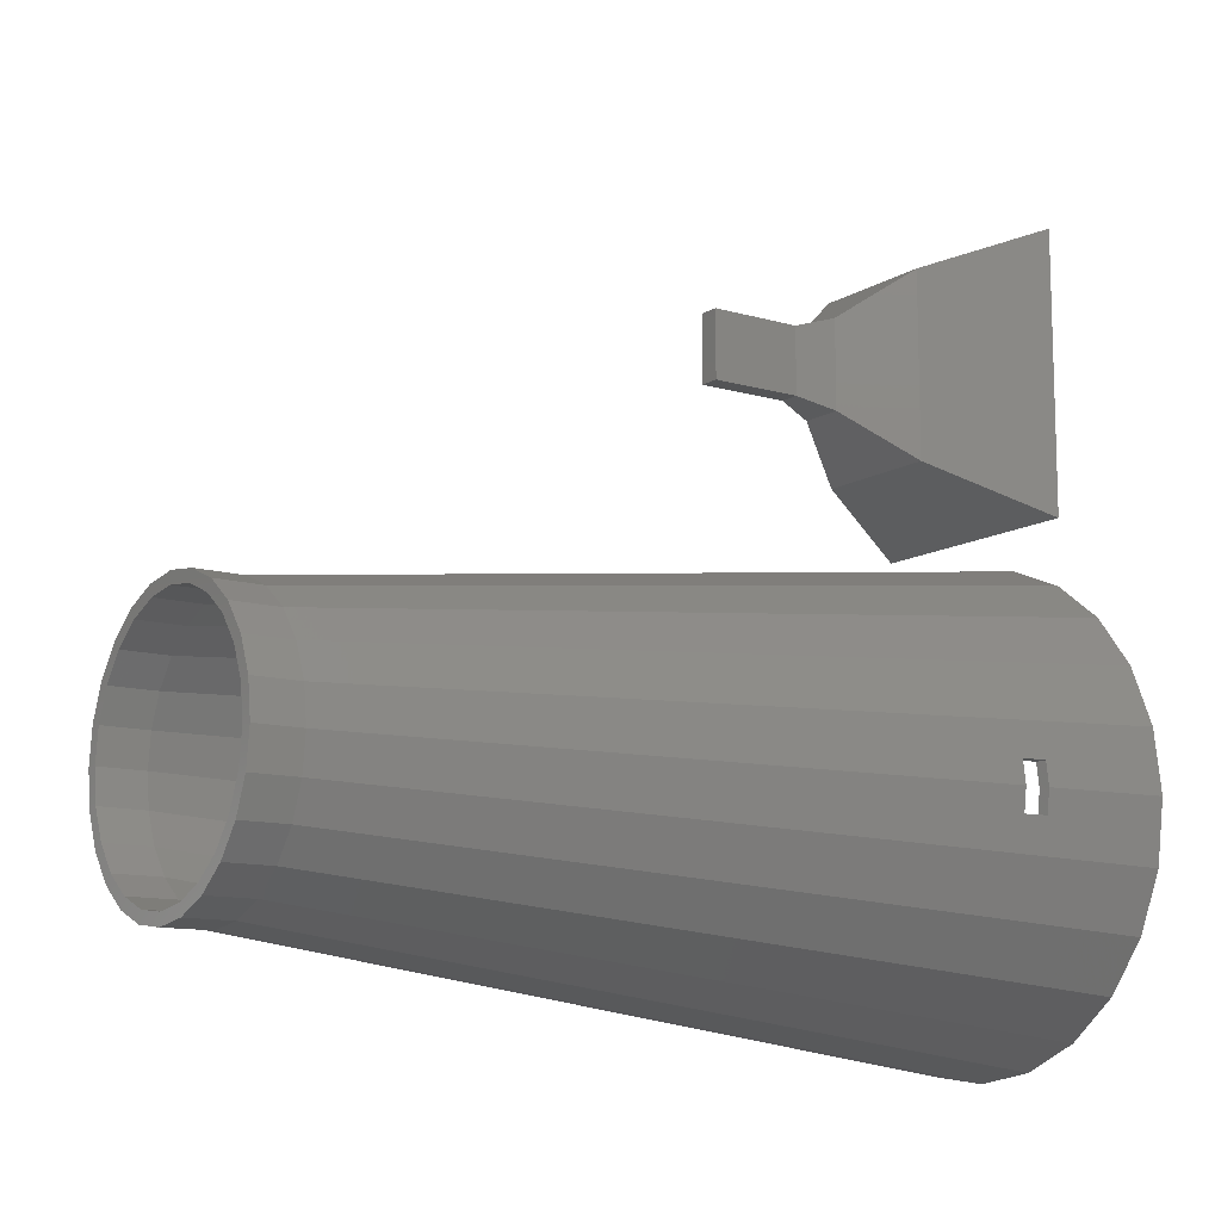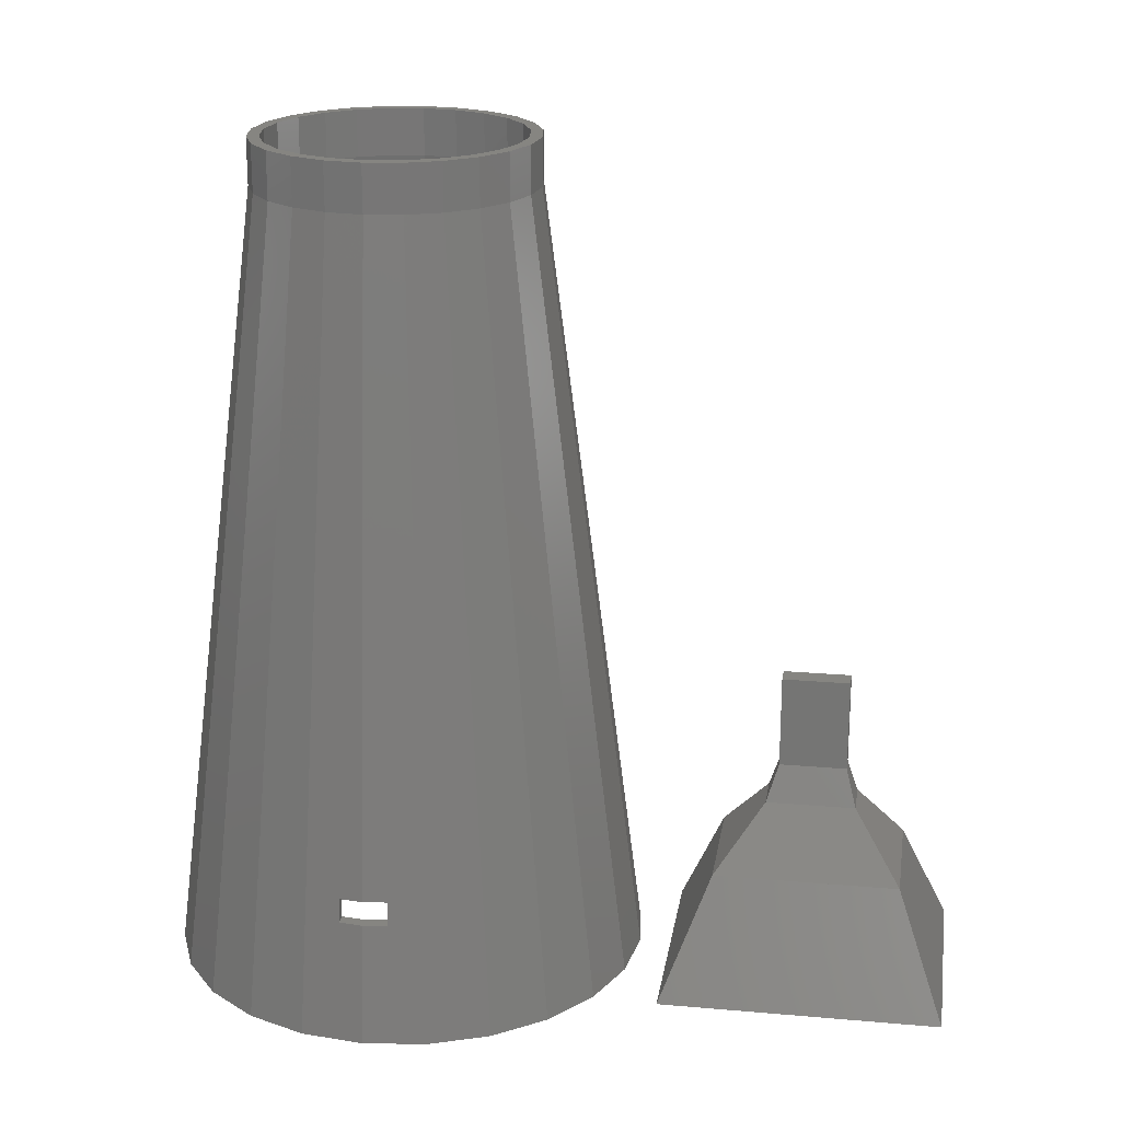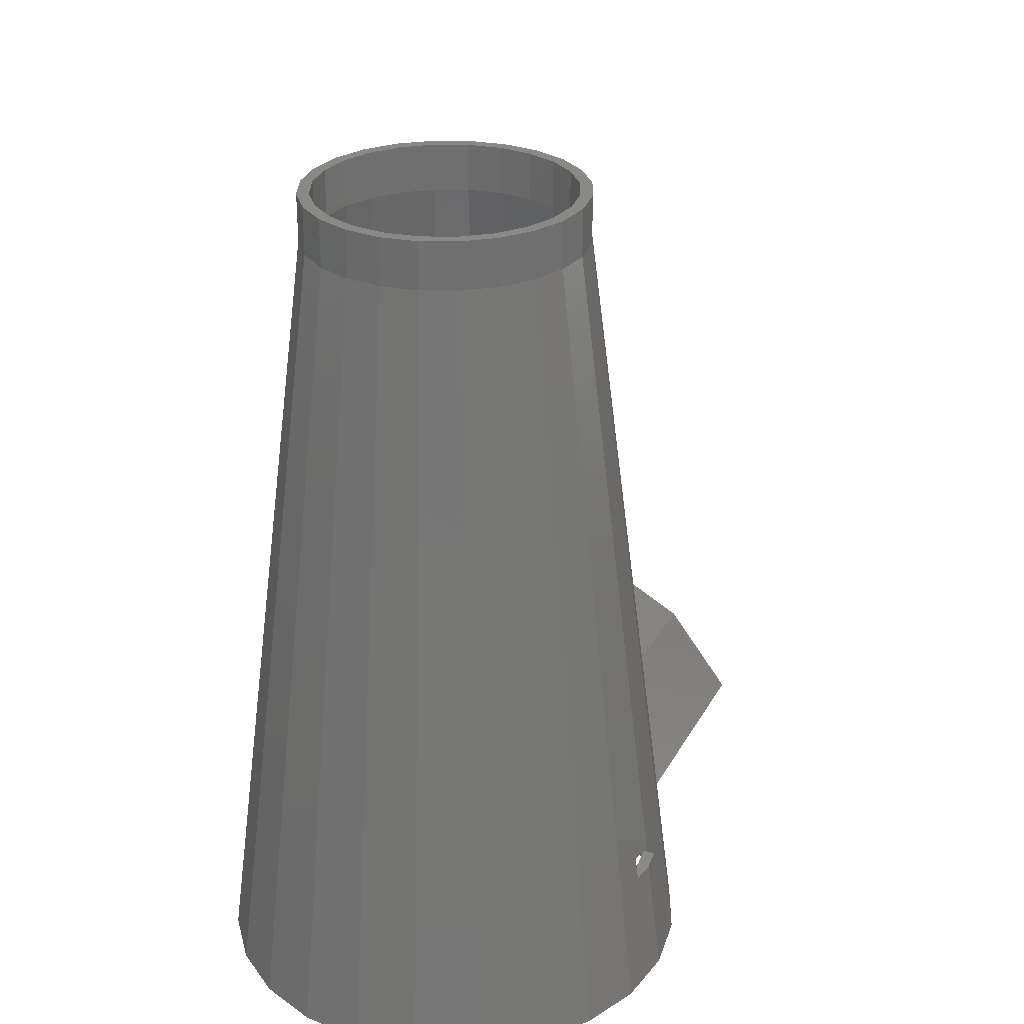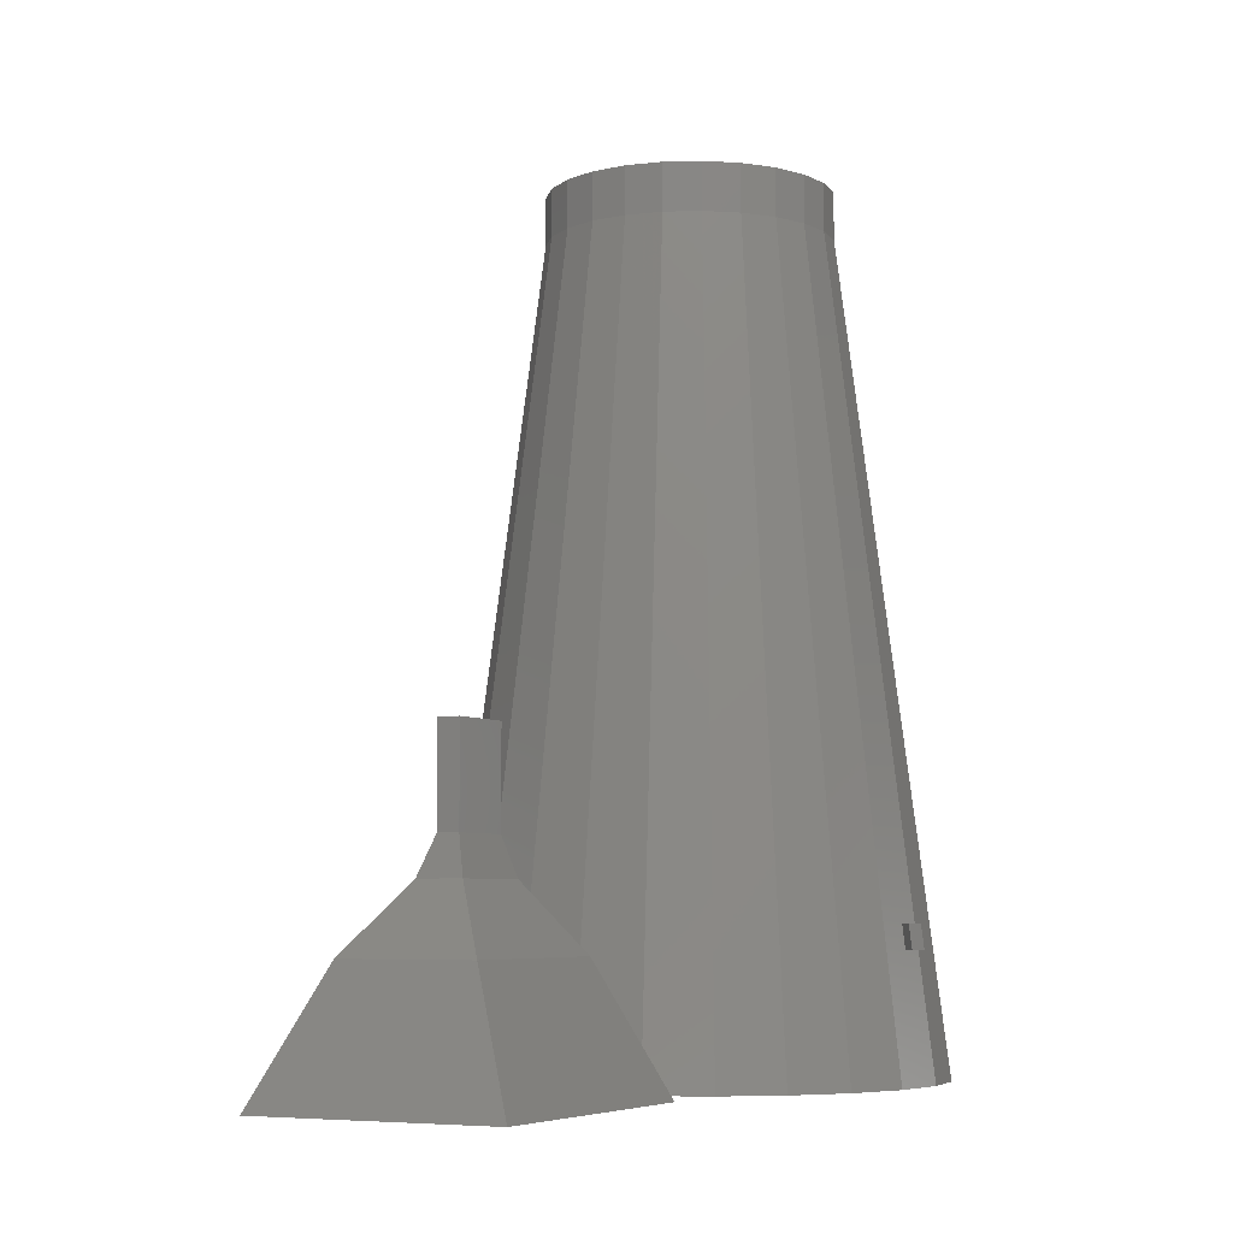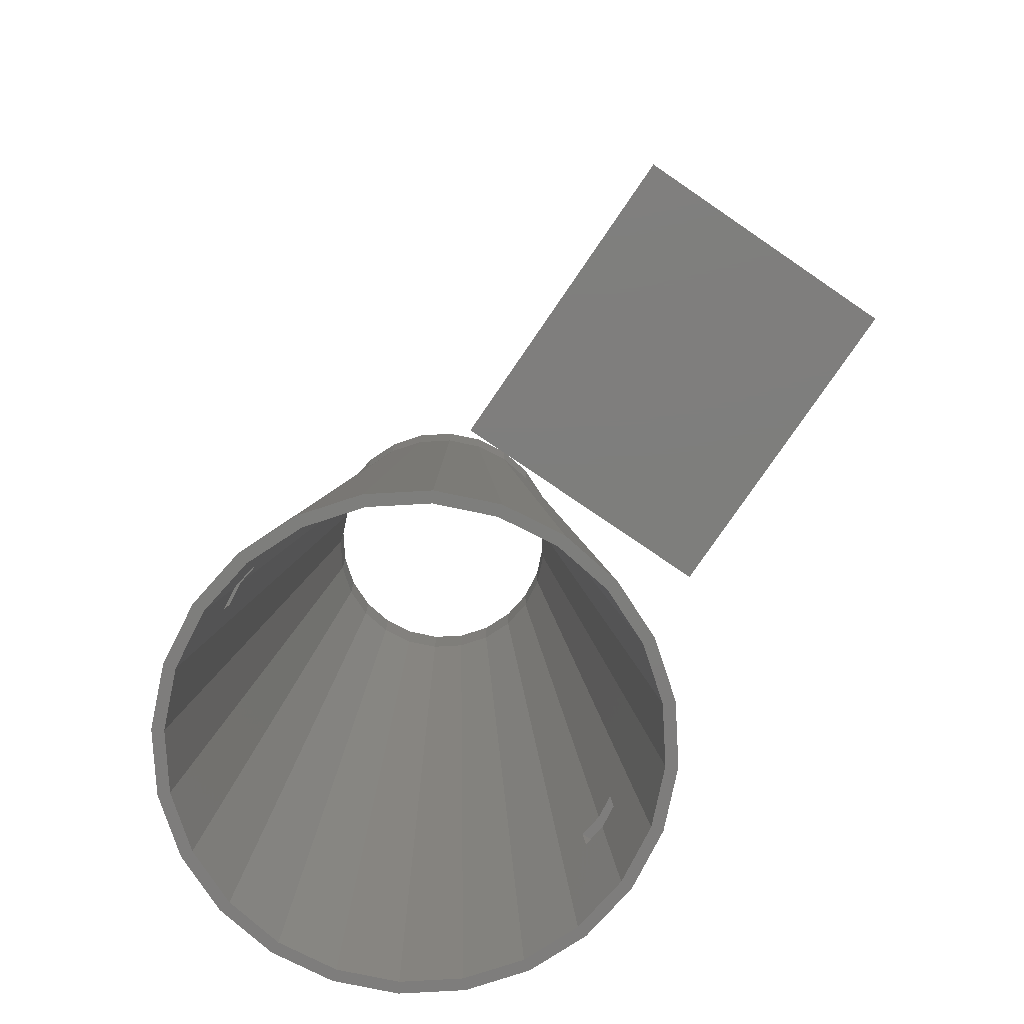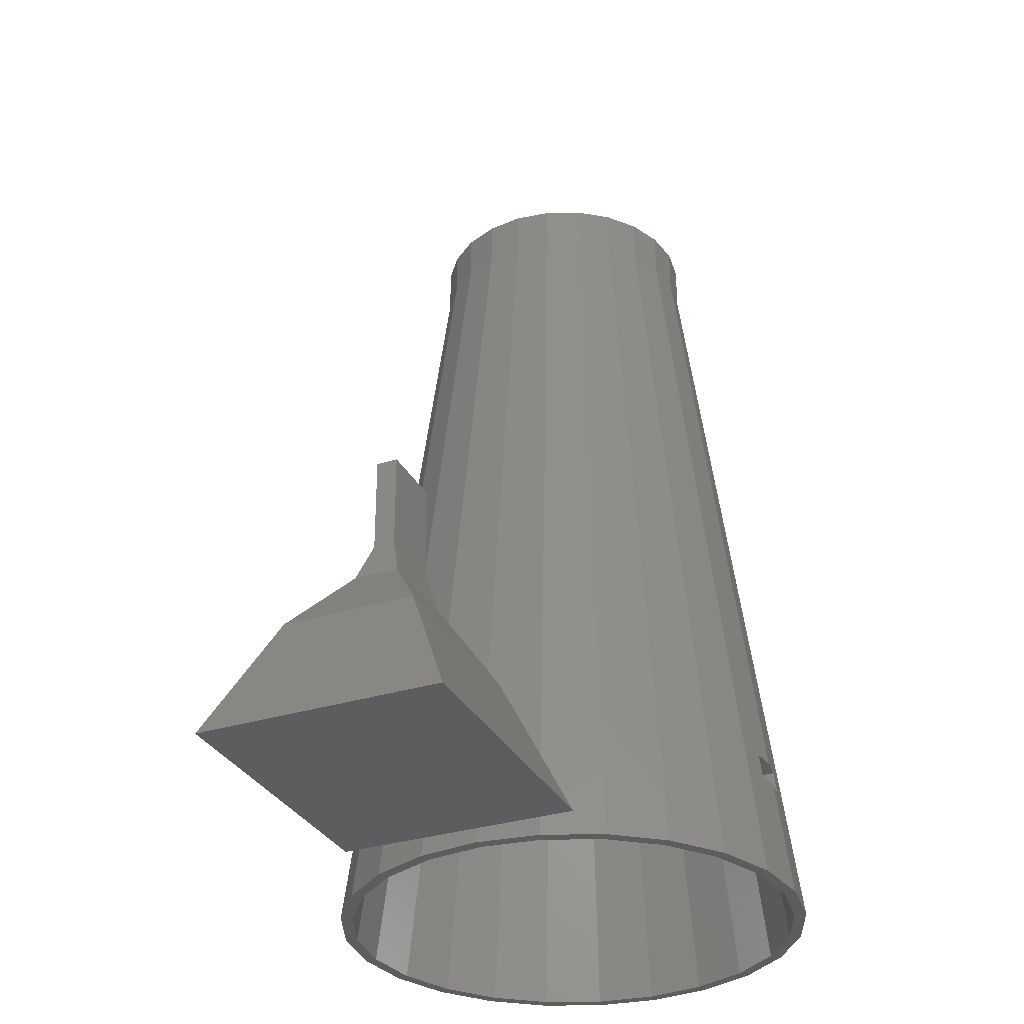
<metadata>
{"format":"stl","ext":"stl","renderer":"f3d","projection":"perspective","resolution":1024,"background":"white","views":[{"elev":-11.6,"azim":55.0,"up":"+Y"},{"elev":20.8,"azim":98.9,"up":"+Z"},{"elev":27.9,"azim":23.6,"up":"+Z"},{"elev":-6.1,"azim":-152.9,"up":"+Z"},{"elev":-77.7,"azim":145.7,"up":"+Z"},{"elev":-31.8,"azim":-156.1,"up":"+Z"}]}
</metadata>
<code>
# stl→obj: 191 verts, 391 faces
v -4.167 -41.55 99.92
v 0 -54.9 0
v -7.48 -53.92 0
v 0 -42.1 99.92
v -8.05 -39.94 99.92
v -14.45 -51.03 0
v -11.38 -37.38 99.92
v -20.44 -46.44 0
v -25.03 -40.45 0
v -13.94 -34.05 99.92
v -27.92 -33.48 0
v -15.55 -30.17 99.92
v -26.56 -29 15.2
v -28.9 -26 0
v -26.95 -26 15.2
v -26.17 -29 18.2
v -16.1 -26 99.92
v -26.57 -26 18.2
v -27.92 -18.52 0
v -26.56 -23 15.2
v -26.17 -23 18.2
v -15.55 -21.83 99.92
v -13.94 -17.95 99.92
v -25.03 -11.55 0
v -11.38 -14.62 99.92
v -20.44 -5.565 0
v -8.05 -12.06 99.92
v -14.45 -0.9719 0
v -4.167 -10.45 99.92
v -7.48 1.915 0
v 1.939e-15 -9.9 99.92
v 3.525e-15 2.9 0
v 4.167 -10.45 99.92
v 7.48 1.915 0
v 8.05 -12.06 99.92
v 14.45 -0.9719 0
v 11.38 -14.62 99.92
v 20.44 -5.565 0
v 25.03 -11.55 0
v 13.94 -17.95 99.92
v 27.92 -18.52 0
v 15.55 -21.83 99.92
v 16.1 -26 99.92
v 26.17 -29 18.2
v 15.55 -30.17 99.92
v 26.57 -26 18.2
v 27.92 -33.48 0
v 26.56 -29 15.2
v 28.9 -26 0
v 26.95 -26 15.2
v 13.94 -34.05 99.92
v 25.03 -40.45 0
v 11.38 -37.38 99.92
v 20.44 -46.44 0
v 8.05 -39.94 99.92
v 14.45 -51.03 0
v 4.167 -41.55 99.92
v 7.48 -53.92 0
v -29.36 -18.13 0
v -26.33 -10.8 0
v -21.5 -4.504 0
v -15.2 0.3272 0
v -7.868 3.364 0
v 3.701e-15 4.4 0
v 7.868 3.364 0
v 15.2 0.3272 0
v 21.5 -4.504 0
v 26.33 -10.8 0
v 29.36 -18.13 0
v 29.36 -33.87 0
v 30.4 -26 0
v -29.36 -33.87 0
v -30.4 -26 0
v -26.33 -41.2 0
v -21.5 -47.5 0
v -15.2 -52.33 0
v -7.868 -55.36 0
v 0 -56.4 0
v 7.868 -55.36 0
v 15.2 -52.33 0
v 21.5 -47.5 0
v 26.33 -41.2 0
v -2.115e-15 -43.6 99.92
v -4.555 -43 99.92
v -8.8 -41.24 99.92
v -12.45 -38.45 99.92
v -15.24 -34.8 99.92
v -17 -30.56 99.92
v -17.6 -26 99.92
v -27.67 -29 18.2
v -28.07 -26 18.2
v -28.06 -29 15.2
v -28.45 -26 15.2
v -17 -21.44 99.92
v -27.67 -23 18.2
v -28.06 -23 15.2
v -15.24 -17.2 99.92
v -12.45 -13.55 99.92
v -8.8 -10.76 99.92
v -4.555 -9 99.92
v 0 -8.4 99.92
v 4.555 -9 99.92
v 8.8 -10.76 99.92
v 12.45 -13.55 99.92
v 15.24 -17.2 99.92
v 17 -21.44 99.92
v 28.06 -23 15.2
v 28.45 -26 15.2
v 27.67 -23 18.2
v 17.6 -26 99.92
v 28.07 -26 18.2
v 28.06 -29 15.2
v 17 -30.56 99.92
v 27.67 -29 18.2
v 15.24 -34.8 99.92
v 12.45 -38.45 99.92
v 8.8 -41.24 99.92
v 4.555 -43 99.92
v -17 -30.56 105.8
v -17 -21.44 105.8
v -17.6 -26 105.8
v -15.24 -34.8 105.8
v -16.1 -26 105.8
v -15.55 -30.17 105.8
v -13.94 -34.05 105.8
v -12.45 -38.45 105.8
v -11.38 -37.38 105.8
v -8.8 -41.24 105.8
v -8.05 -39.94 105.8
v -4.555 -43 105.8
v -4.167 -41.55 105.8
v -2.115e-15 -43.6 105.8
v 0 -42.1 105.8
v 4.555 -43 105.8
v 4.167 -41.55 105.8
v 8.05 -39.94 105.8
v 8.8 -41.24 105.8
v 11.38 -37.38 105.8
v 12.45 -38.45 105.8
v 13.94 -34.05 105.8
v 15.24 -34.8 105.8
v 15.55 -30.17 105.8
v 17 -30.56 105.8
v 16.1 -26 105.8
v -15.24 -17.2 105.8
v -15.55 -21.83 105.8
v -13.94 -17.95 105.8
v -12.45 -13.55 105.8
v -11.38 -14.62 105.8
v -8.8 -10.76 105.8
v -8.05 -12.06 105.8
v -4.555 -9 105.8
v -4.167 -10.45 105.8
v 0 -8.4 105.8
v 1.939e-15 -9.9 105.8
v 4.555 -9 105.8
v 4.167 -10.45 105.8
v 8.05 -12.06 105.8
v 8.8 -10.76 105.8
v 11.38 -14.62 105.8
v 12.45 -13.55 105.8
v 13.94 -17.95 105.8
v 15.24 -17.2 105.8
v 15.55 -21.83 105.8
v 17 -21.44 105.8
v 17.6 -26 105.8
v 26.17 -23 18.2
v 26.56 -23 15.2
v -7.51 14.43 15.03
v -14.31 43.88 -0.1
v -14.31 8.384 -0.1
v -7.51 37.83 15.03
v 1.04 20.48 22.96
v -2.31 31.78 22.96
v -2.31 20.48 22.96
v 3.19 31.78 22.96
v 3.19 20.48 22.96
v 15.59 43.88 -0.1
v 0.64 8.384 -0.1
v 0.79 8.384 -0.1
v 15.59 8.384 -0.1
v 8.84 37.83 15.03
v 8.84 14.43 15.03
v 1.541 21.93 27.56
v 1.541 30.43 27.56
v -1.059 21.93 27.56
v -1.059 30.43 27.56
v 1.541 21.93 39.26
v -1.059 30.43 39.26
v -1.059 21.93 39.26
v 1.541 30.43 39.26
f 1 2 3
f 2 1 4
f 5 3 6
f 3 5 1
f 7 6 8
f 6 7 5
f 9 7 8
f 7 9 10
f 11 10 9
f 10 11 12
f 11 13 12
f 13 11 14
f 13 14 15
f 12 16 17
f 16 12 13
f 17 16 18
f 19 15 14
f 15 19 20
f 20 19 21
f 21 19 22
f 21 17 18
f 17 21 22
f 19 23 22
f 23 19 24
f 24 25 23
f 25 24 26
f 27 26 28
f 26 27 25
f 29 28 30
f 28 29 27
f 31 30 32
f 30 31 29
f 33 32 34
f 32 33 31
f 35 34 36
f 34 35 33
f 37 36 38
f 36 37 35
f 37 39 40
f 39 37 38
f 40 41 42
f 41 40 39
f 43 44 45
f 44 43 46
f 47 48 49
f 48 47 45
f 48 45 44
f 49 48 50
f 51 47 52
f 47 51 45
f 53 52 54
f 52 53 51
f 55 54 56
f 54 55 53
f 57 56 58
f 56 57 55
f 4 58 2
f 58 4 57
f 59 19 14
f 19 59 60
f 19 60 24
f 24 60 61
f 24 61 26
f 26 61 62
f 26 62 28
f 28 62 63
f 28 63 30
f 30 63 64
f 30 64 32
f 32 64 34
f 34 64 65
f 34 65 36
f 36 65 66
f 36 66 38
f 38 66 67
f 38 67 39
f 39 67 68
f 39 68 41
f 41 68 69
f 41 69 49
f 49 69 70
f 70 69 71
f 59 72 73
f 72 59 14
f 72 14 11
f 72 11 74
f 74 11 9
f 74 9 75
f 75 9 8
f 75 8 76
f 76 8 6
f 76 6 77
f 77 6 3
f 77 3 78
f 78 3 2
f 78 2 58
f 78 58 79
f 79 58 56
f 79 56 80
f 80 56 54
f 80 54 81
f 81 54 52
f 81 52 82
f 82 52 47
f 82 47 70
f 70 47 49
f 83 77 78
f 77 83 84
f 84 76 77
f 76 84 85
f 85 75 76
f 75 85 86
f 86 74 75
f 74 86 87
f 87 72 74
f 72 87 88
f 89 90 88
f 90 89 91
f 72 92 73
f 92 72 88
f 92 88 90
f 73 92 93
f 94 91 89
f 91 94 95
f 95 94 96
f 96 73 93
f 73 96 59
f 59 96 94
f 97 59 94
f 59 97 60
f 98 60 97
f 60 98 61
f 98 62 61
f 62 98 99
f 99 63 62
f 63 99 100
f 100 64 63
f 64 100 101
f 101 65 64
f 65 101 102
f 102 66 65
f 66 102 103
f 103 67 66
f 67 103 104
f 68 104 105
f 104 68 67
f 69 105 106
f 105 69 68
f 71 107 108
f 107 71 69
f 107 69 106
f 109 110 111
f 110 109 106
f 106 109 107
f 70 112 113
f 112 70 71
f 112 71 108
f 113 114 110
f 114 113 112
f 110 114 111
f 70 115 82
f 115 70 113
f 82 116 81
f 116 82 115
f 116 80 81
f 80 116 117
f 117 79 80
f 79 117 118
f 118 78 79
f 78 118 83
f 119 120 121
f 120 119 122
f 120 122 123
f 123 122 124
f 124 122 125
f 125 122 126
f 125 126 127
f 127 126 128
f 127 128 129
f 129 128 130
f 129 130 131
f 131 130 132
f 131 132 133
f 133 132 134
f 133 134 135
f 135 134 136
f 136 134 137
f 136 137 138
f 138 137 139
f 138 139 140
f 140 139 141
f 140 141 142
f 142 141 143
f 142 143 144
f 123 145 120
f 145 123 146
f 145 146 147
f 145 147 148
f 148 147 149
f 148 149 150
f 150 149 151
f 150 151 152
f 152 151 153
f 152 153 154
f 154 153 155
f 154 155 156
f 156 155 157
f 156 157 158
f 156 158 159
f 159 158 160
f 159 160 161
f 161 160 162
f 161 162 163
f 163 162 164
f 163 164 165
f 165 164 144
f 165 144 143
f 165 143 166
f 139 117 116
f 117 139 137
f 115 139 116
f 139 115 141
f 113 141 115
f 141 113 143
f 110 143 113
f 143 110 166
f 106 166 110
f 166 106 165
f 105 165 106
f 165 105 163
f 104 163 105
f 163 104 161
f 159 104 103
f 104 159 161
f 156 103 102
f 103 156 159
f 154 102 101
f 102 154 156
f 152 101 100
f 101 152 154
f 150 100 99
f 100 150 152
f 148 99 98
f 99 148 150
f 148 97 145
f 97 148 98
f 145 94 120
f 94 145 97
f 120 89 121
f 89 120 94
f 121 88 119
f 88 121 89
f 119 87 122
f 87 119 88
f 122 86 126
f 86 122 87
f 128 86 85
f 86 128 126
f 130 85 84
f 85 130 128
f 132 84 83
f 84 132 130
f 134 83 118
f 83 134 132
f 137 118 117
f 118 137 134
f 160 35 37
f 35 160 158
f 160 40 162
f 40 160 37
f 162 42 164
f 42 162 40
f 164 43 144
f 43 164 42
f 144 45 142
f 45 144 43
f 142 51 140
f 51 142 45
f 140 53 138
f 53 140 51
f 136 53 55
f 53 136 138
f 135 55 57
f 55 135 136
f 133 57 4
f 57 133 135
f 131 4 1
f 4 131 133
f 129 1 5
f 1 129 131
f 127 5 7
f 5 127 129
f 10 127 7
f 127 10 125
f 12 125 10
f 125 12 124
f 17 124 12
f 124 17 123
f 22 123 17
f 123 22 146
f 23 146 22
f 146 23 147
f 25 147 23
f 147 25 149
f 151 25 27
f 25 151 149
f 153 27 29
f 27 153 151
f 155 29 31
f 29 155 153
f 157 31 33
f 31 157 155
f 158 33 35
f 33 158 157
f 167 107 168
f 107 167 109
f 90 95 91
f 95 90 16
f 95 16 18
f 21 95 18
f 16 92 13
f 92 16 90
f 107 50 168
f 50 112 48
f 112 50 107
f 112 107 108
f 114 48 112
f 48 114 44
f 95 20 96
f 20 95 21
f 20 15 96
f 96 92 93
f 92 96 13
f 13 96 15
f 114 46 44
f 46 109 167
f 109 46 114
f 109 114 111
f 43 167 46
f 167 43 42
f 167 42 168
f 168 49 50
f 49 168 41
f 41 168 42
f 169 170 171
f 170 169 172
f 173 174 175
f 174 173 176
f 176 173 177
f 178 171 170
f 171 178 179
f 179 178 180
f 180 178 181
f 172 178 170
f 178 172 182
f 183 180 181
f 180 183 179
f 179 183 171
f 171 183 169
f 178 183 181
f 183 178 182
f 183 172 169
f 172 183 182
f 175 172 169
f 172 175 174
f 174 182 172
f 182 174 176
f 177 169 183
f 169 177 175
f 175 177 173
f 182 177 183
f 177 182 176
f 176 184 177
f 184 176 185
f 184 173 177
f 173 184 175
f 175 184 186
f 187 176 174
f 176 187 185
f 186 174 175
f 174 186 187
f 188 189 190
f 189 188 191
f 185 188 184
f 188 185 191
f 189 185 187
f 185 189 191
f 189 186 190
f 186 189 187
f 188 186 184
f 186 188 190

</code>
